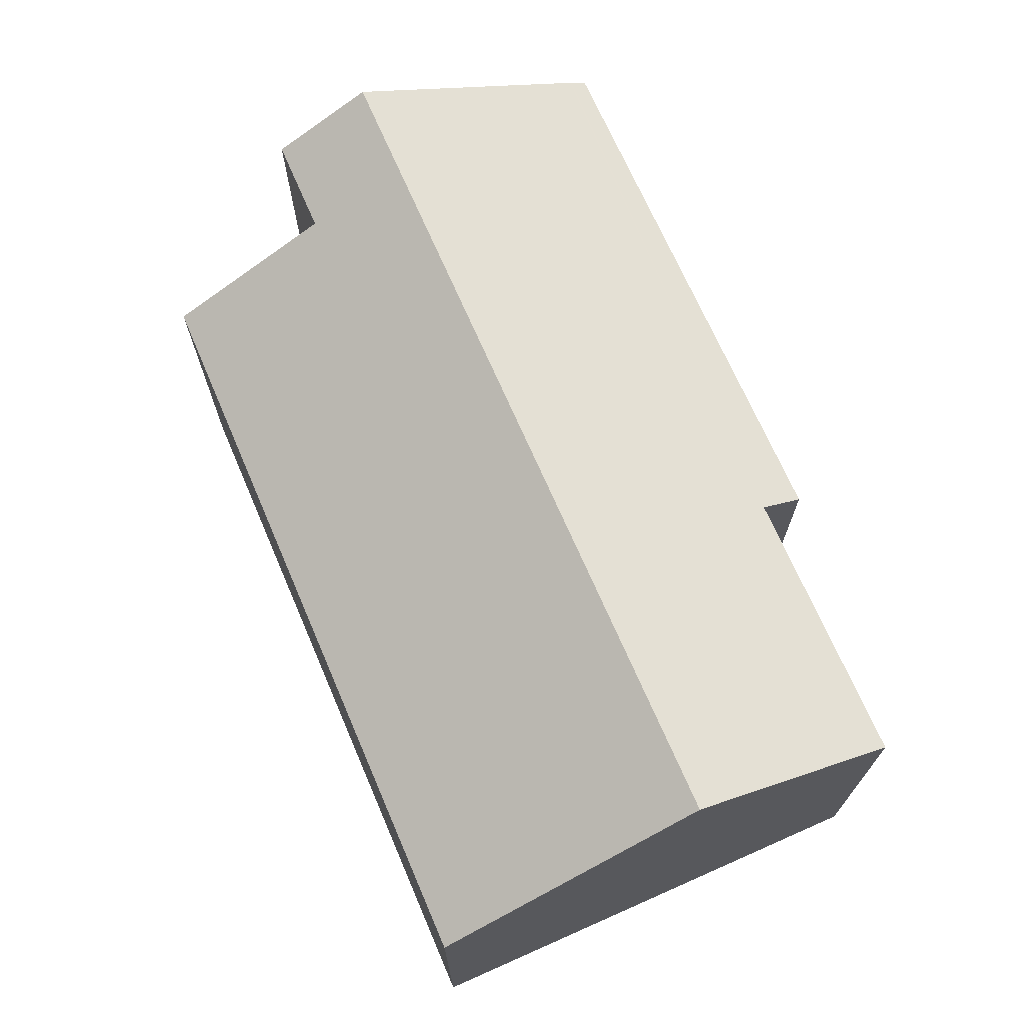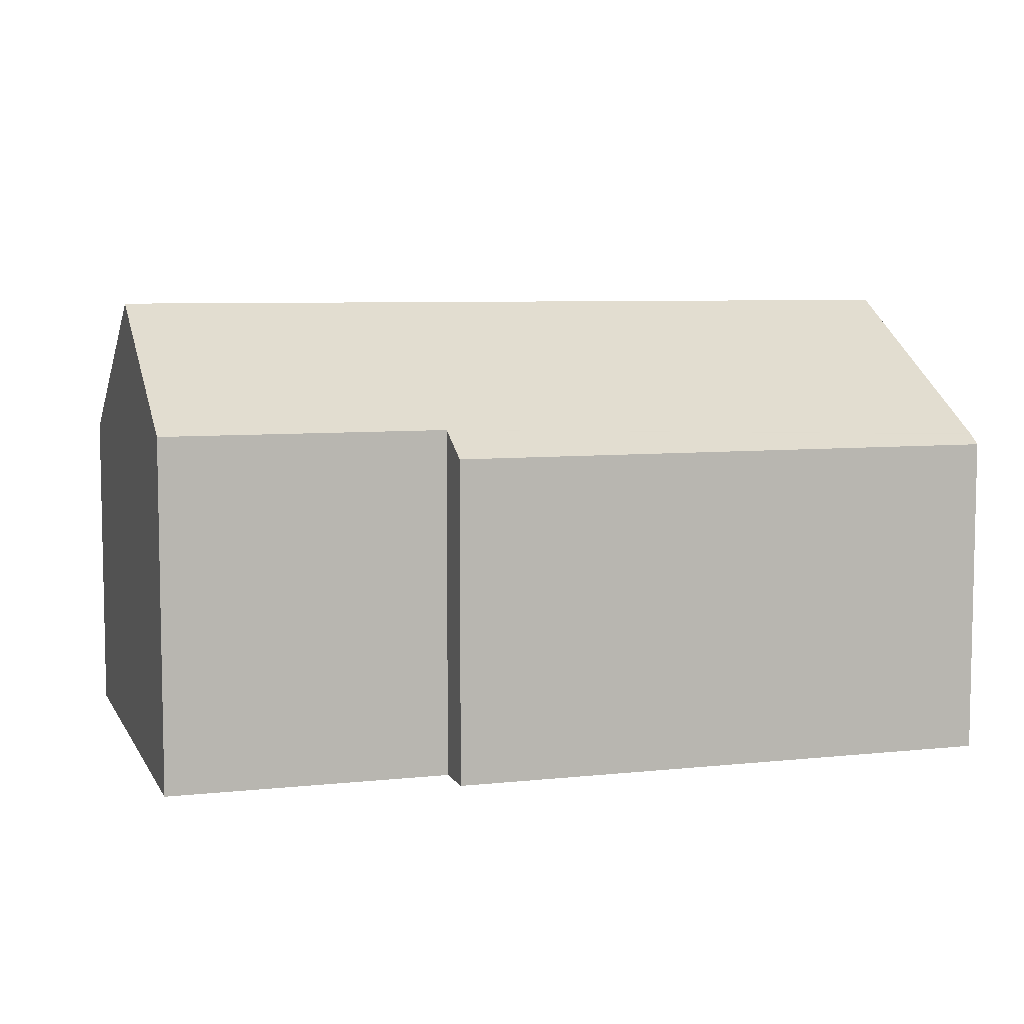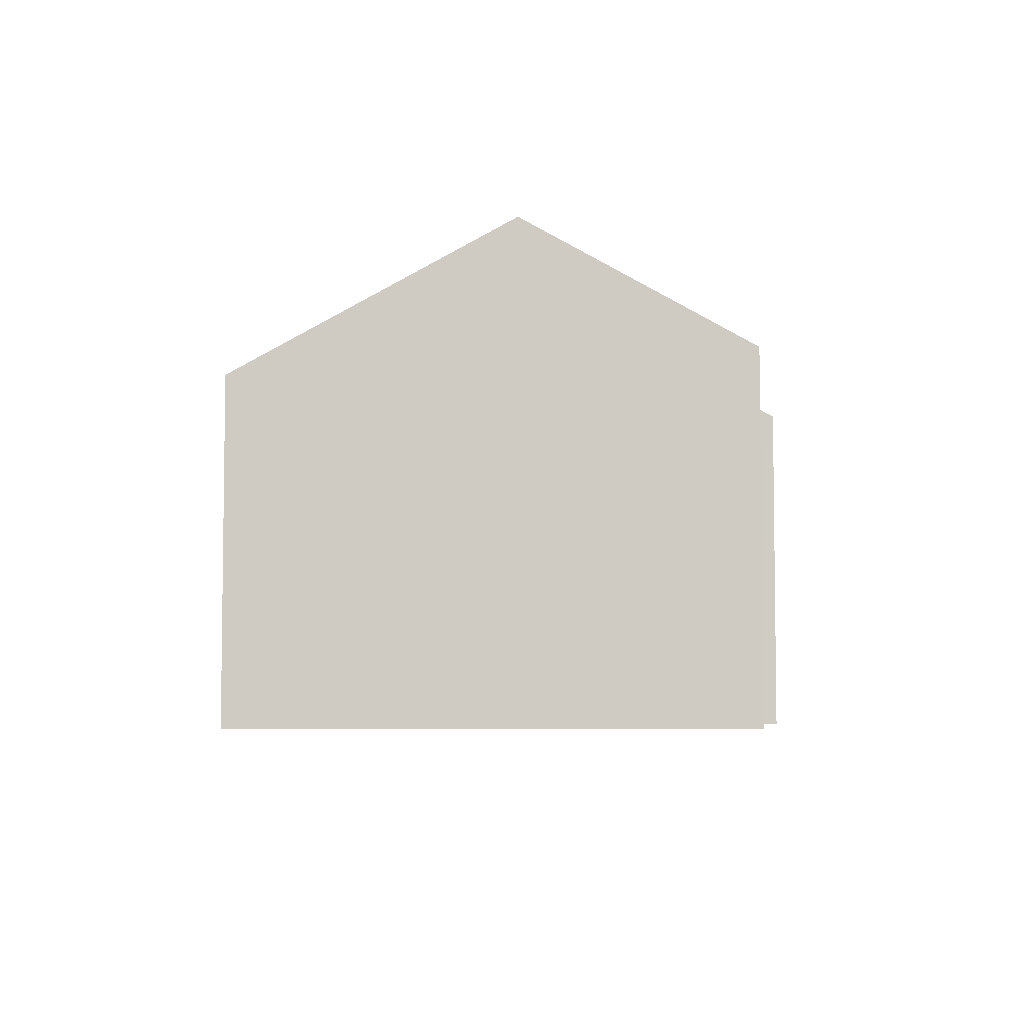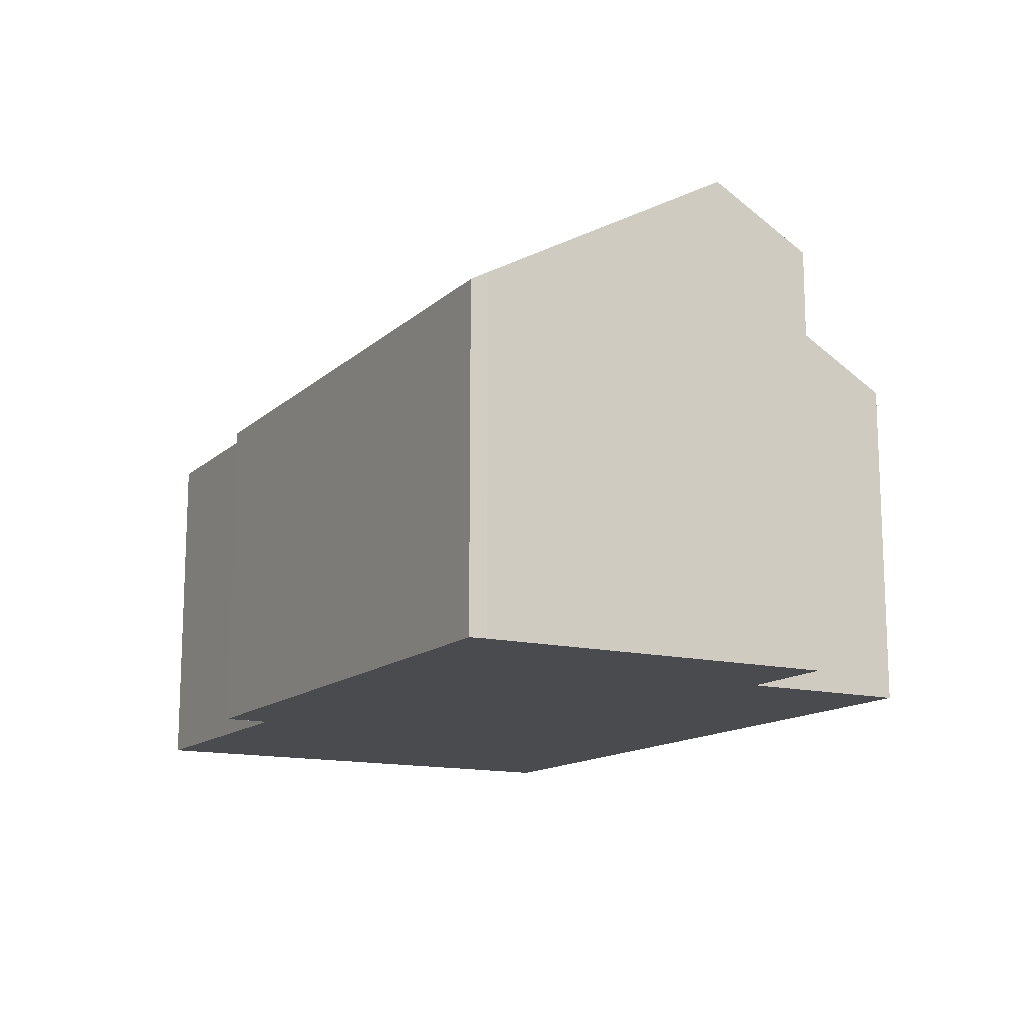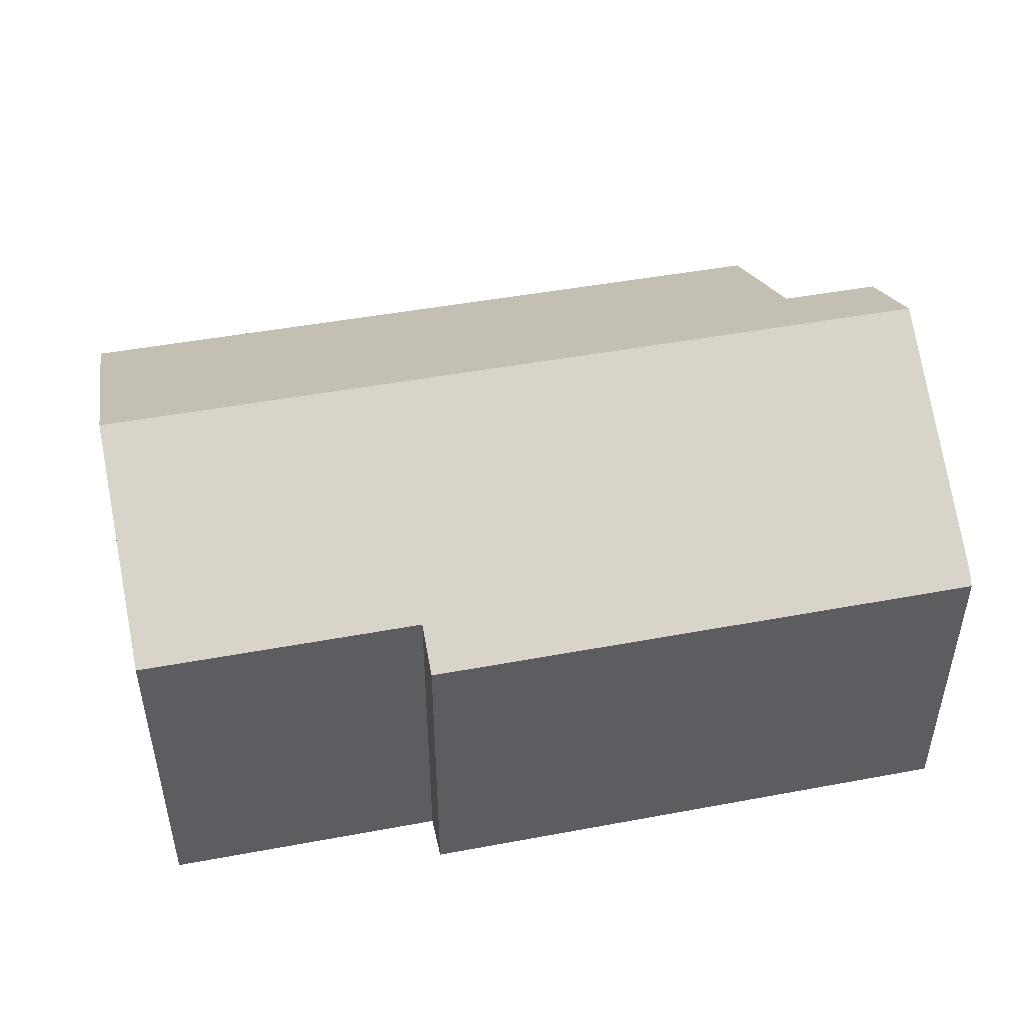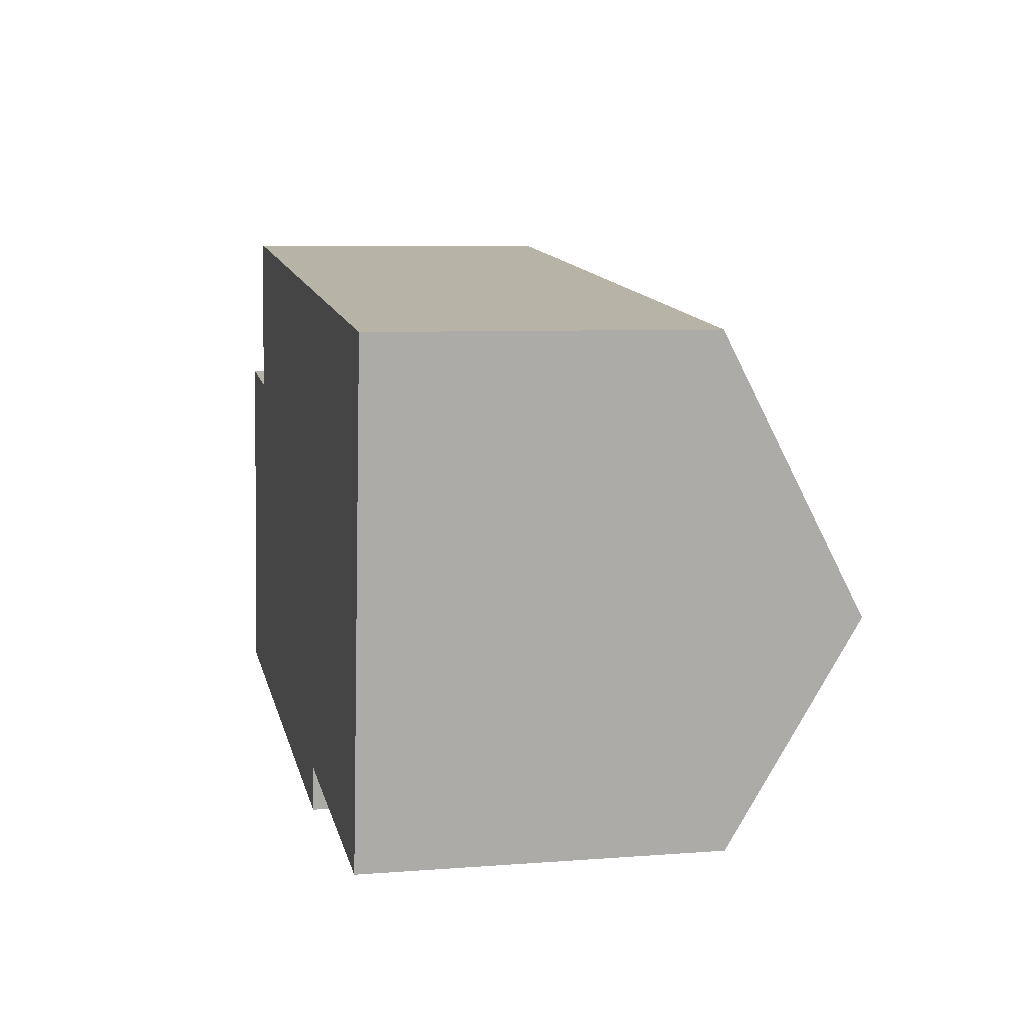
<metadata>
{"format":"obj","ext":"obj","renderer":"f3d","projection":"perspective","resolution":1024,"background":"white","views":[{"elev":69.9,"azim":72.7,"up":"+Y"},{"elev":6.9,"azim":168.8,"up":"+Y"},{"elev":-5.2,"azim":96.7,"up":"+Y"},{"elev":-13.9,"azim":-112.8,"up":"+Y"},{"elev":47.6,"azim":174.3,"up":"+Y"},{"elev":6.8,"azim":77.2,"up":"+Z"}]}
</metadata>
<code>
v  0 7.189 4.402e-16
v  12.6 7.744 -0.337
v  12.48 7.187 -1.343
v  0.003 7.392 0.37
v  0.006 7.408 0.4
v  0.555 10.45 5.911
v  19.44 10.45 3.886
v  18.88 7.746 -1.006
v  20.12 7.174 9.813
v  2.98 9.235 7.878
v  3.399 7.196 11.56
v  0.775 9.236 8.114
v  18.88 6.16e-17 -1.006
v  12.6 2.064e-17 -0.337
v  0 0 0
v  12.48 8.223e-17 -1.343
v  19.44 -2.379e-16 3.886
v  20.12 -6.009e-16 9.813
v  0.003 -2.266e-17 0.37
v  0.775 -4.968e-16 8.114
v  0.006 -2.449e-17 0.4
v  0.555 -3.619e-16 5.911
v  2.98 -4.824e-16 7.878
v  3.399 -7.082e-16 11.56
g defaultobject
f 1 2 3
f 2 1 4
f 2 4 5
f 2 5 6
f 2 6 7
f 7 8 2
f 9 10 11
f 10 6 12
f 6 10 7
f 7 10 9
f 13 2 8
f 2 13 14
f 3 15 1
f 15 3 16
f 14 3 2
f 3 14 16
f 7 13 8
f 13 7 9
f 13 9 17
f 17 9 18
f 1 19 4
f 19 1 15
f 19 5 4
f 5 19 6
f 6 19 12
f 12 19 20
f 20 19 21
f 20 21 22
f 23 11 10
f 11 23 24
f 20 10 12
f 10 20 23
f 24 9 11
f 9 24 18
f 16 19 15
f 19 16 21
f 21 16 22
f 22 16 20
f 20 16 14
f 20 14 13
f 20 13 23
f 23 13 24
f 24 13 17
f 24 17 18

</code>
